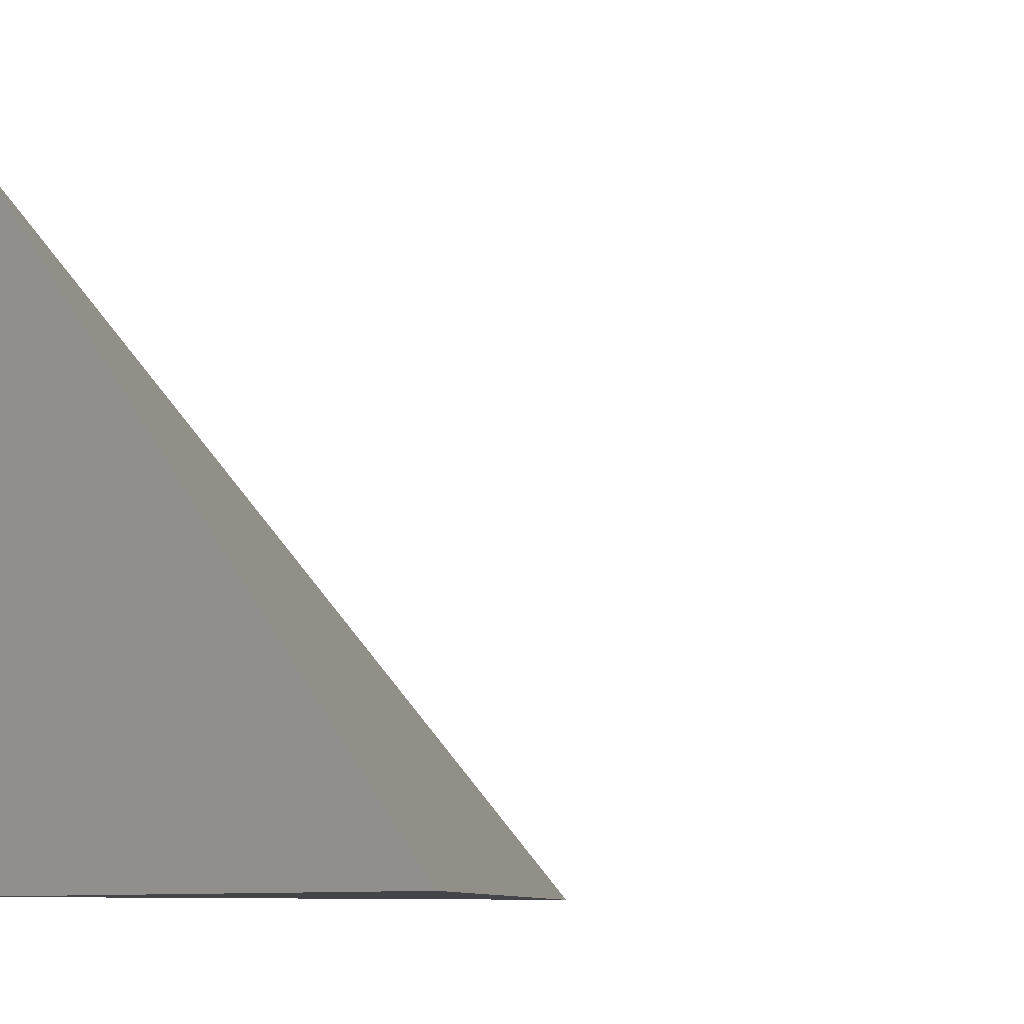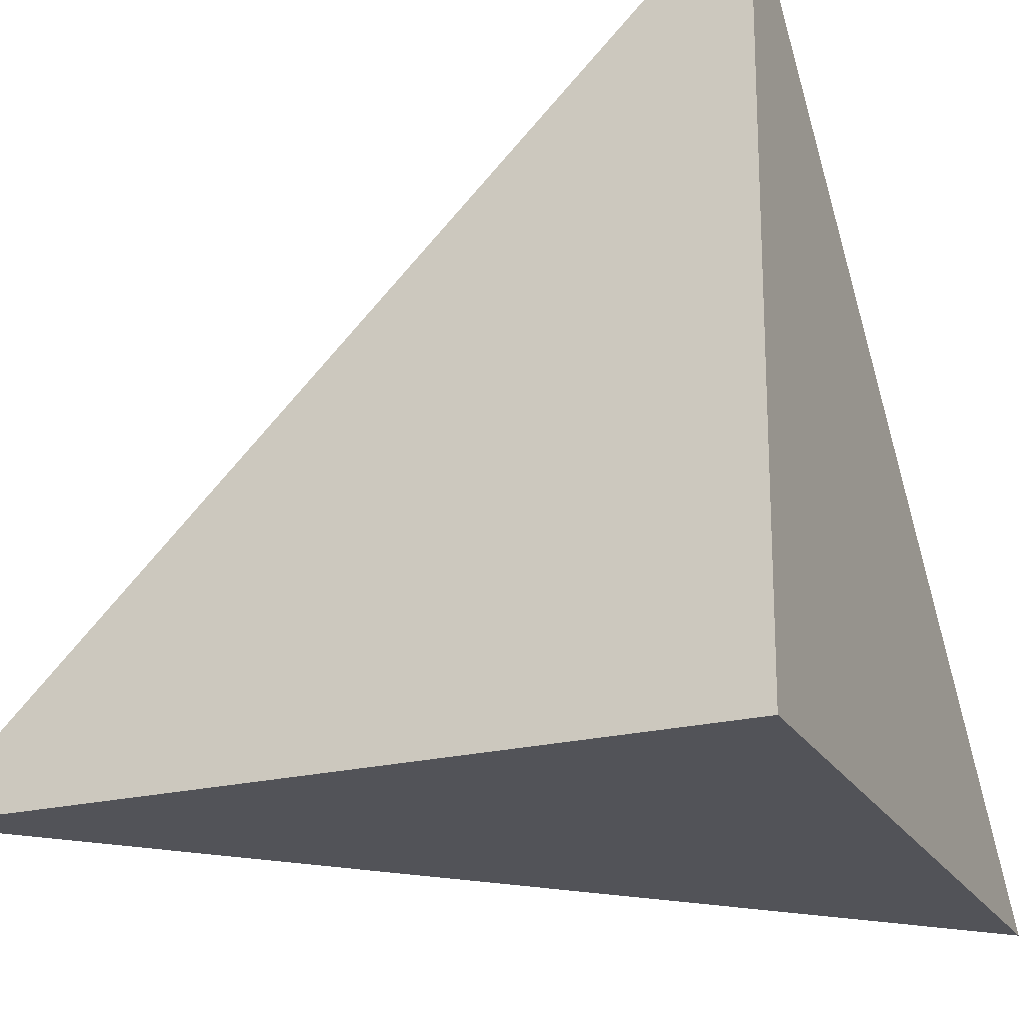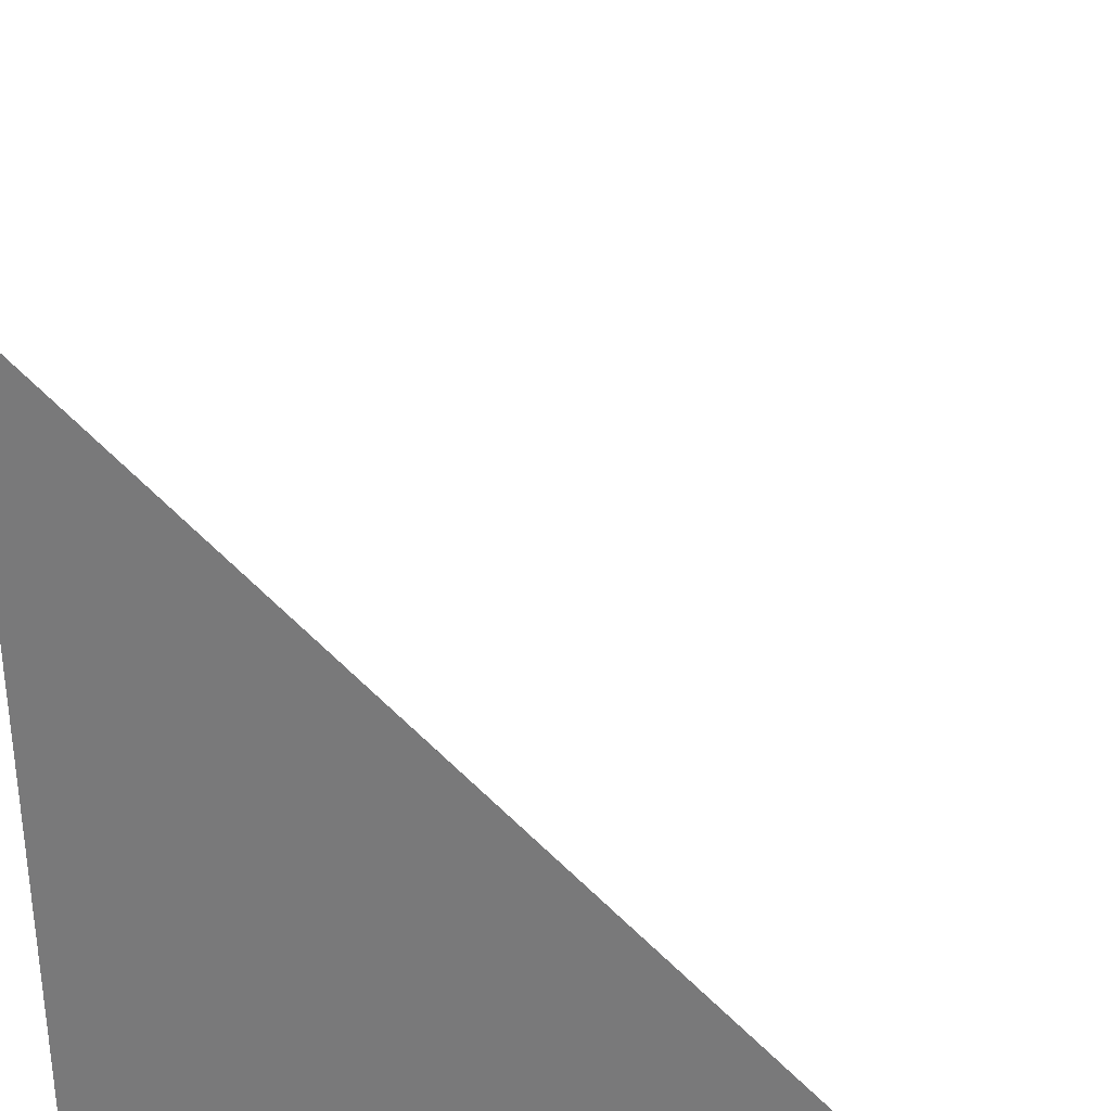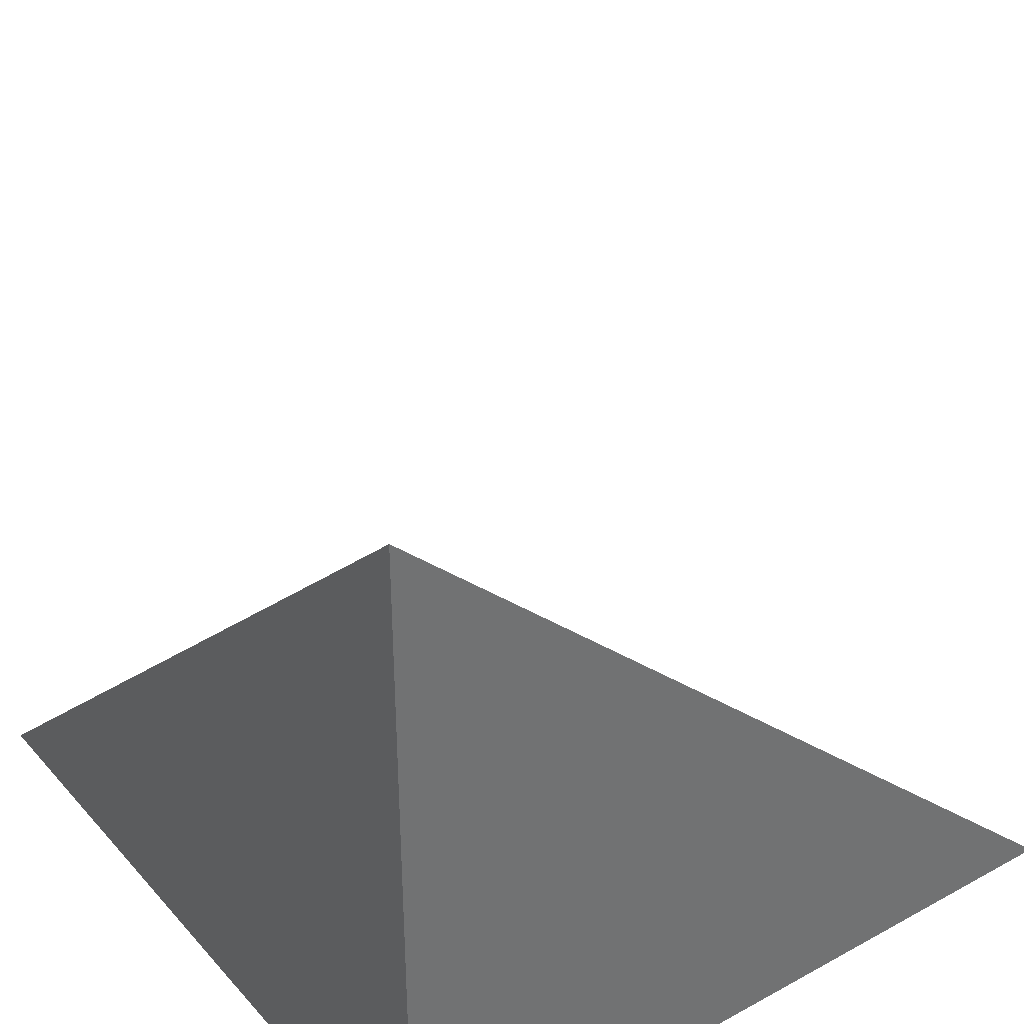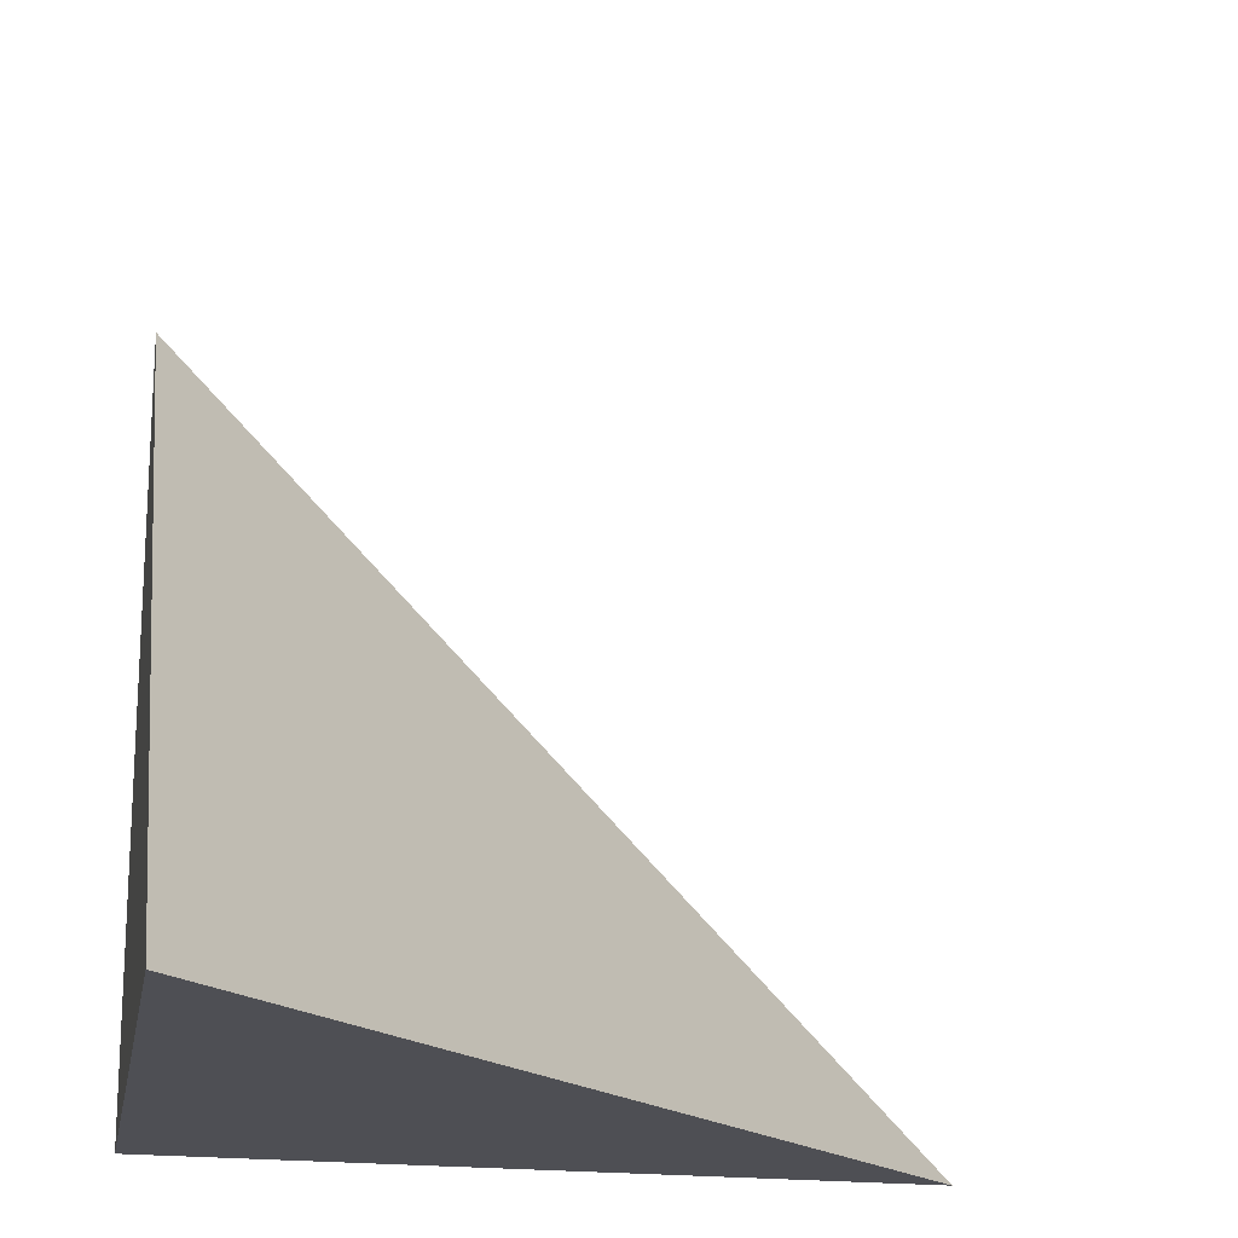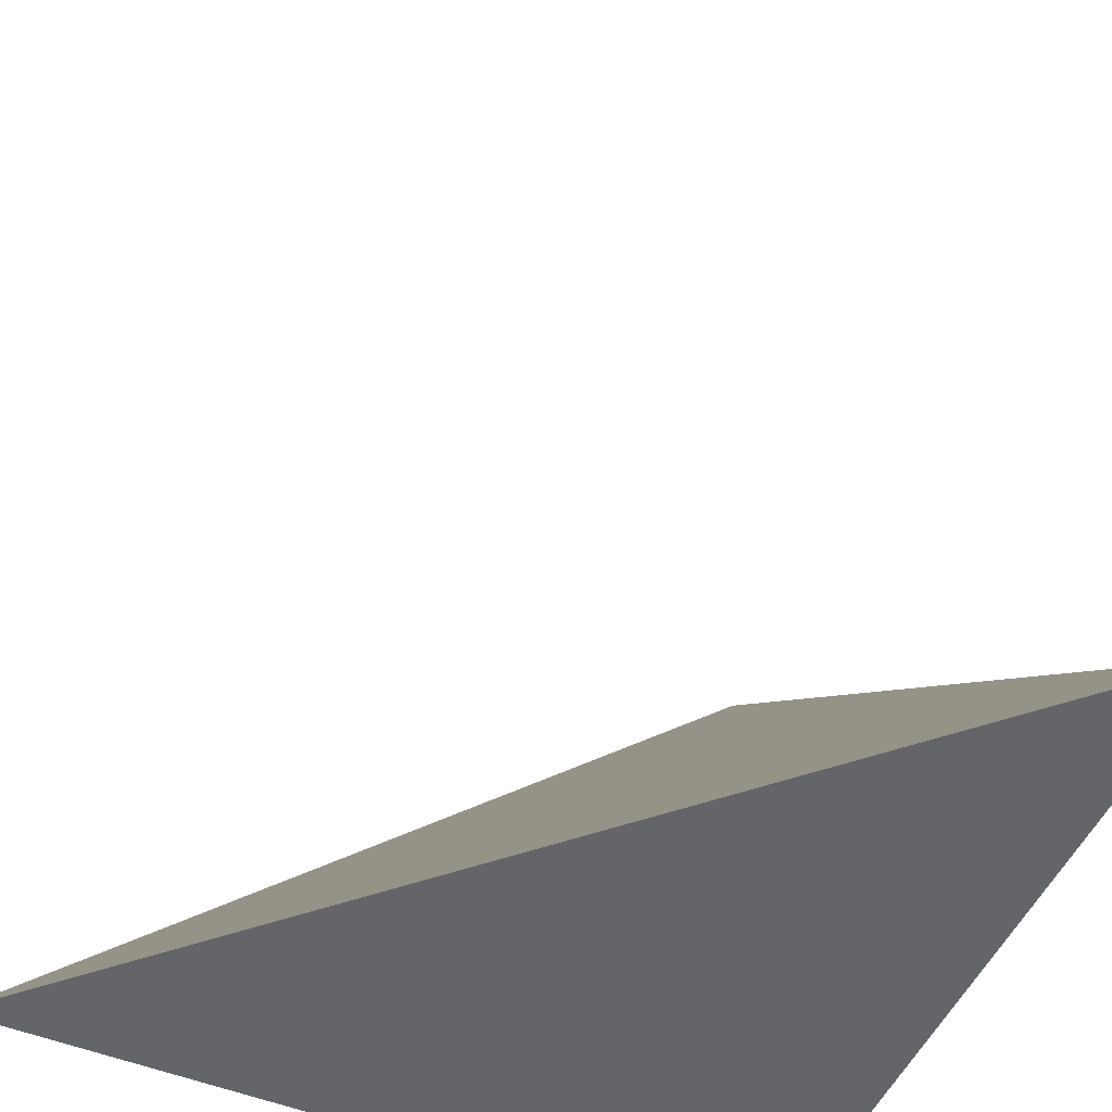
<metadata>
{"format":"obj","ext":"obj","renderer":"f3d","projection":"perspective","resolution":1024,"background":"white","views":[{"elev":-8.8,"azim":-38.7,"up":"+Y"},{"elev":-22.6,"azim":-156.7,"up":"+Y"},{"elev":30.8,"azim":9.0,"up":"+Z"},{"elev":36.6,"azim":-125.6,"up":"+Y"},{"elev":-18.5,"azim":80.0,"up":"+Z"},{"elev":-51.4,"azim":66.1,"up":"+Y"}]}
</metadata>
<code>
v  1.004  0  1.004
v  2.001  0  1.001
v  0.9949  0.9666  0.9949
v  1.001  0  2.001
f 1 3 2
f 1 4 3
f 1 2 4
f 2 3 4

</code>
